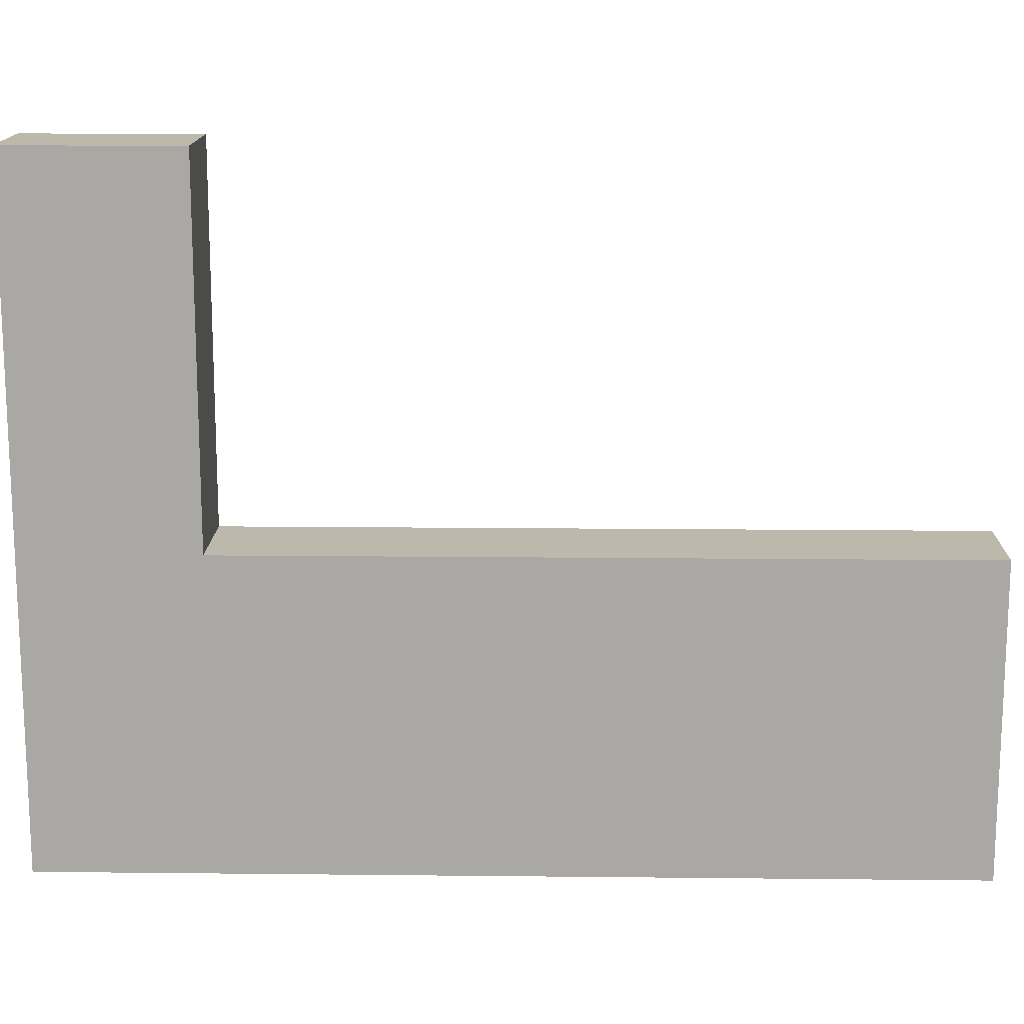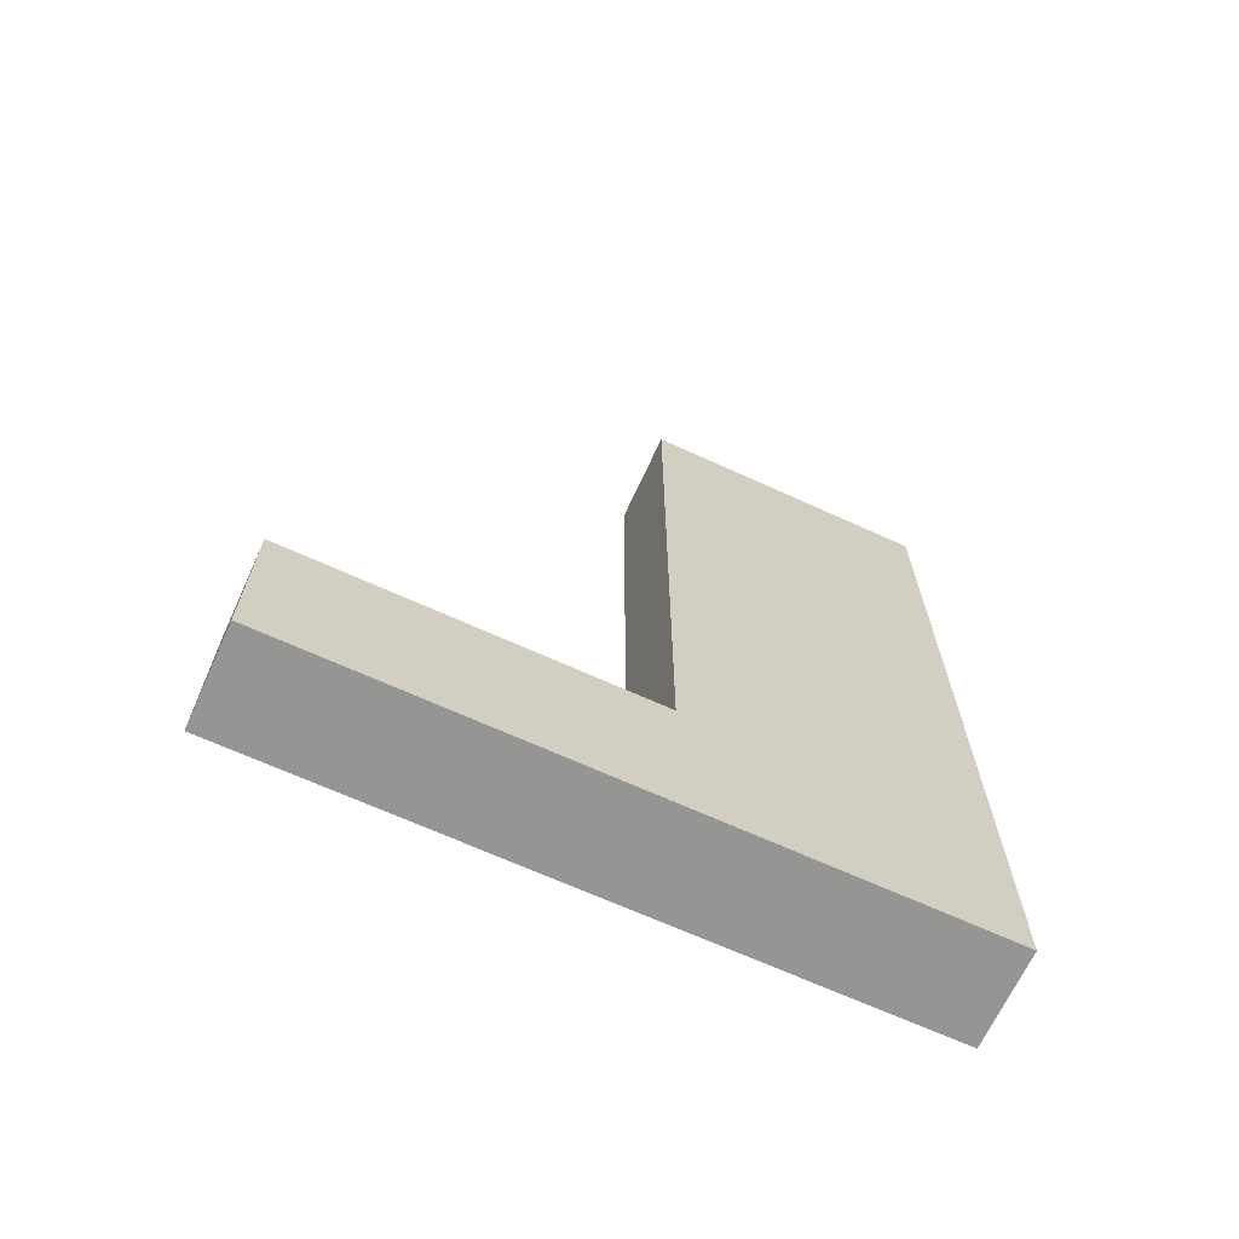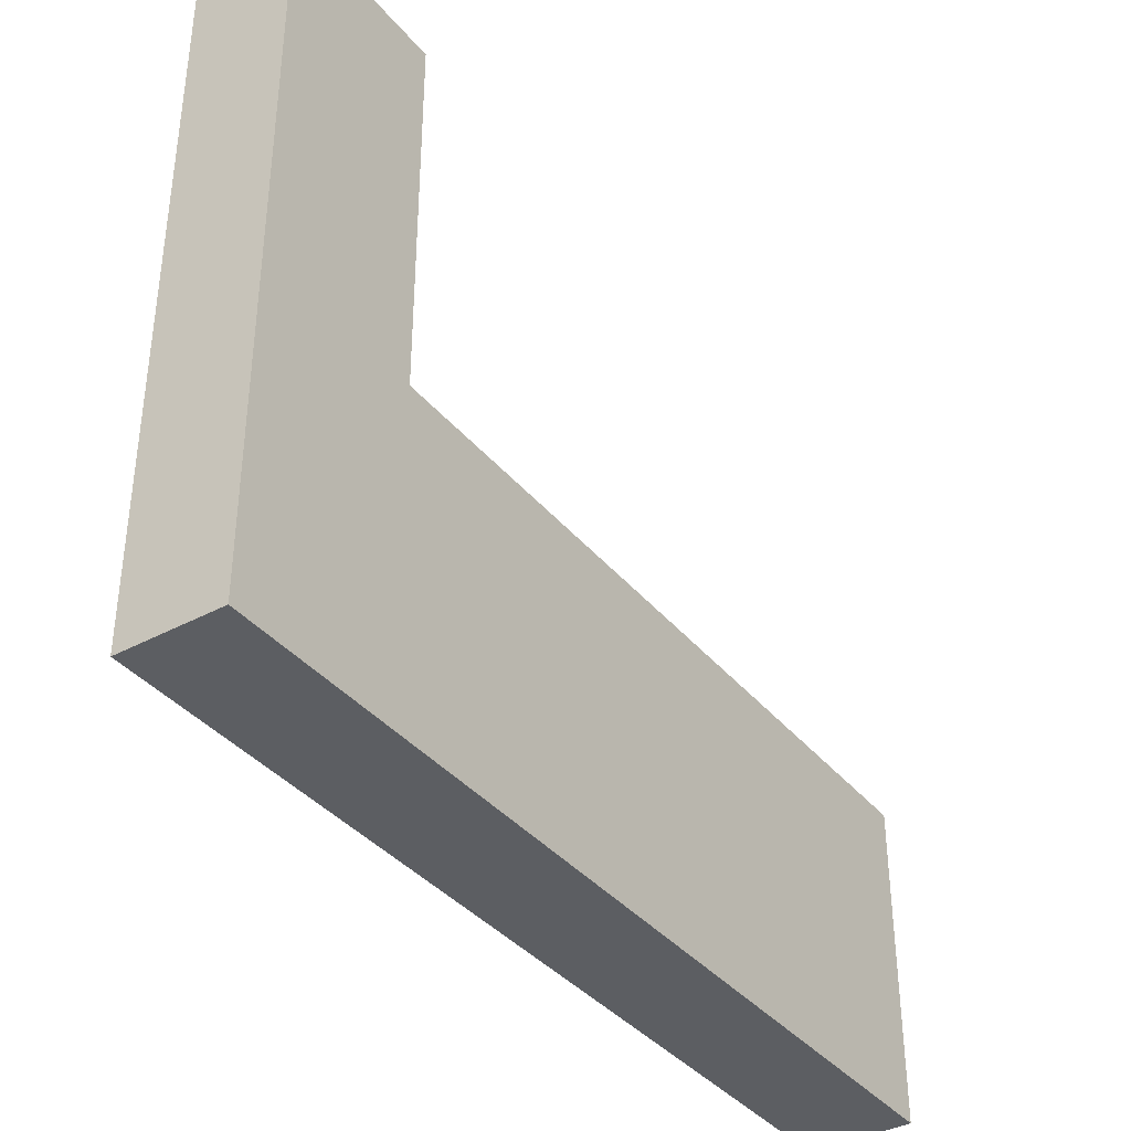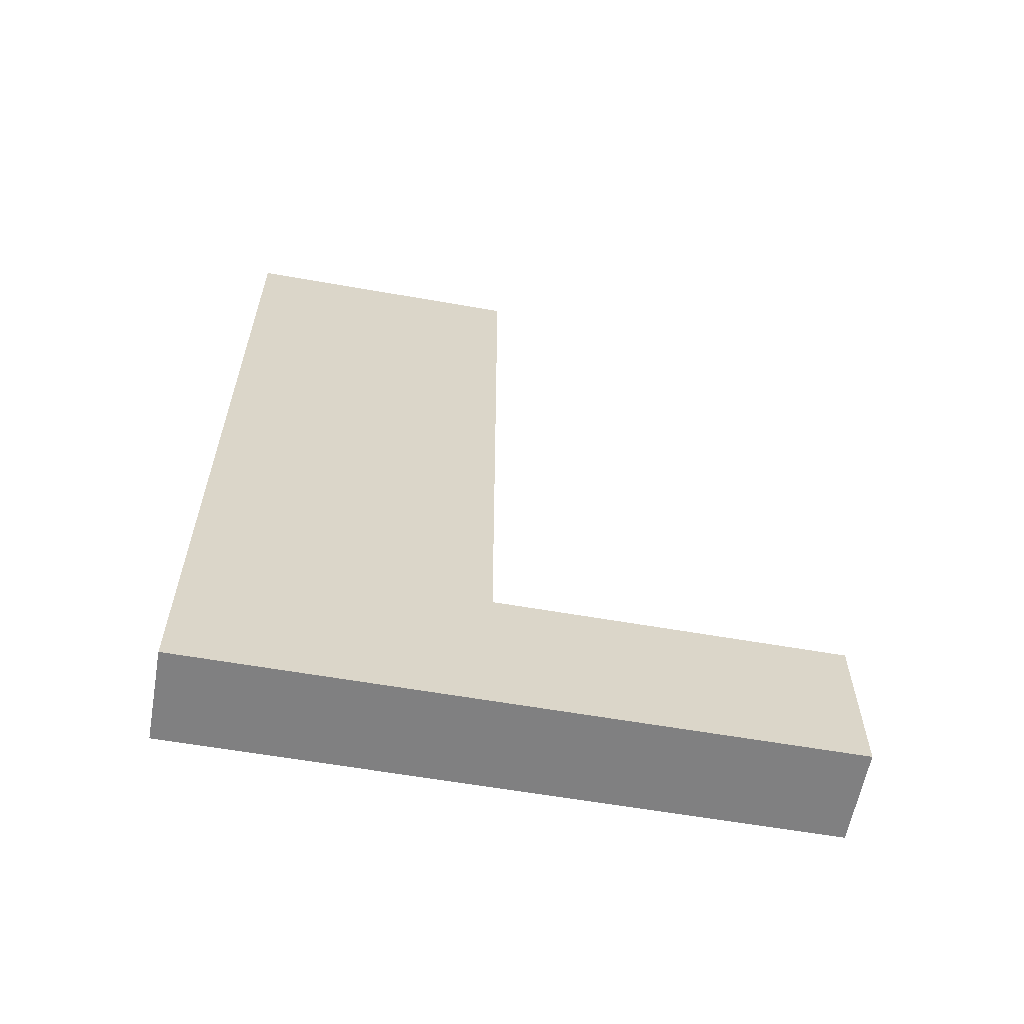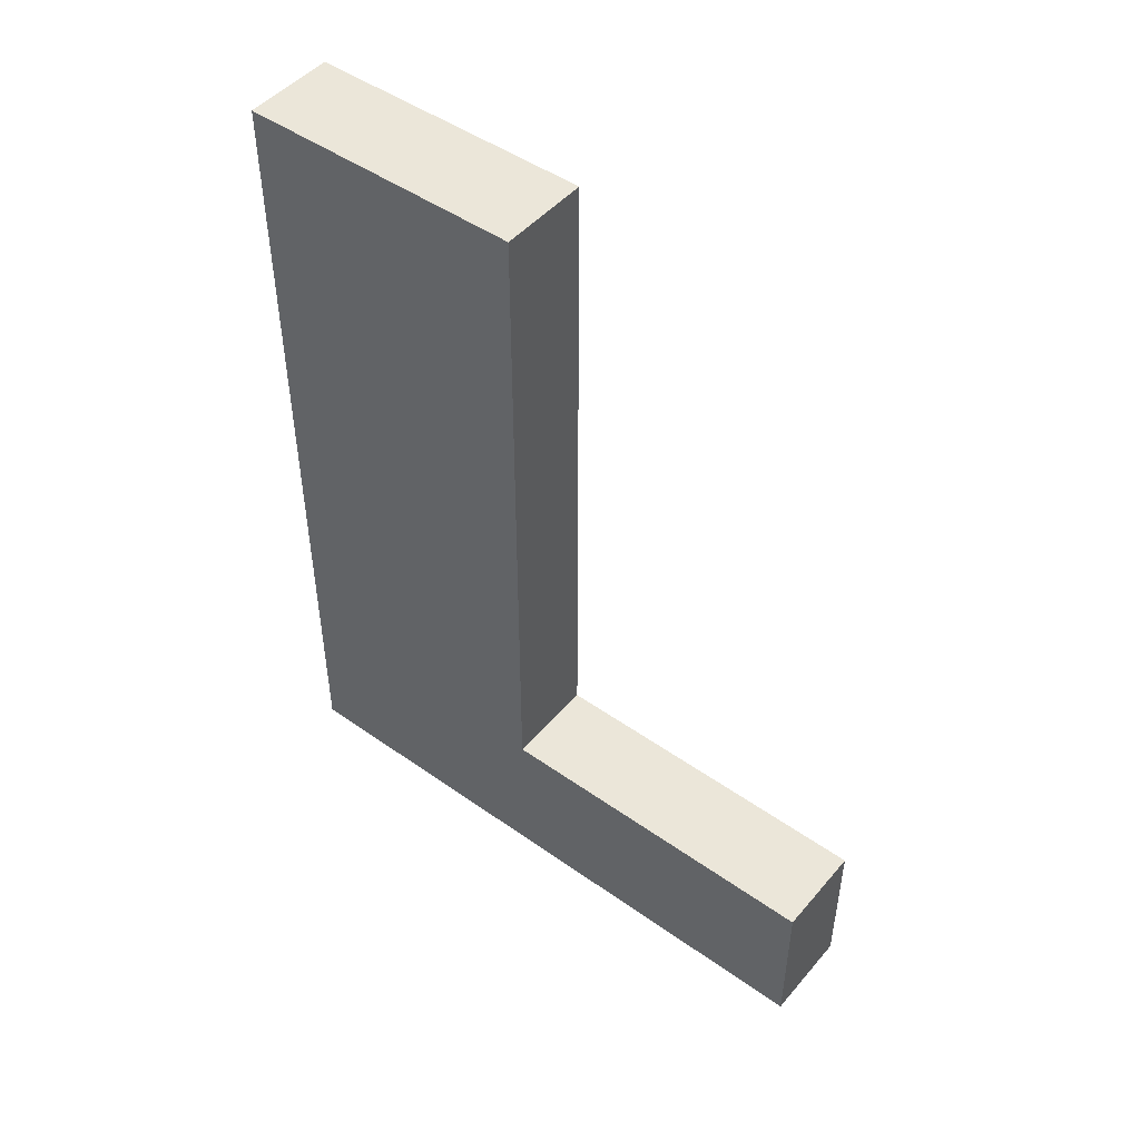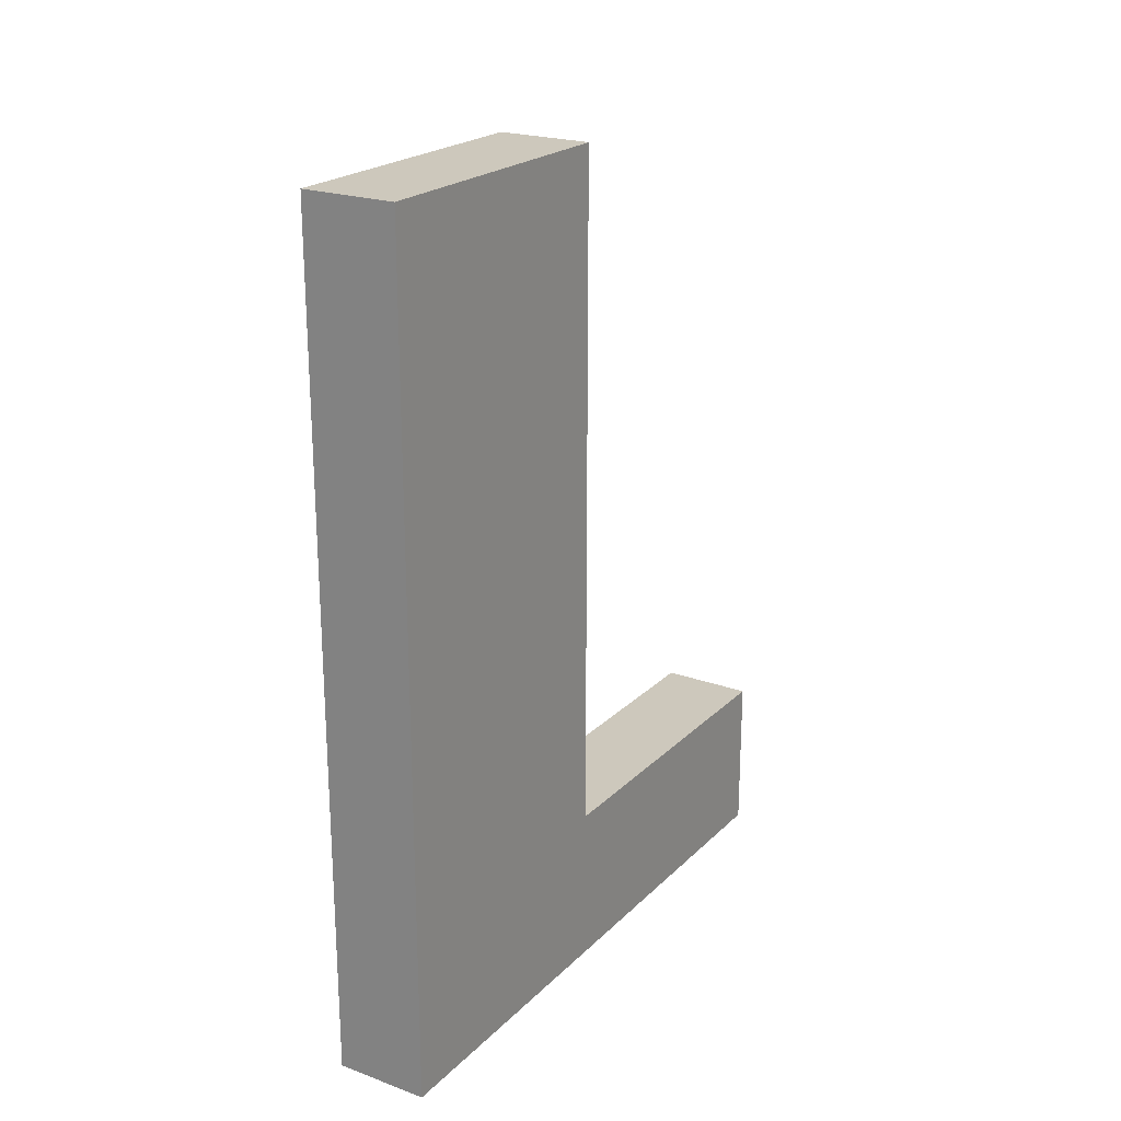
<metadata>
{"format":"obj","ext":"obj","renderer":"f3d","projection":"perspective","resolution":1024,"background":"white","views":[{"elev":14.9,"azim":91.3,"up":"+Z"},{"elev":-67.4,"azim":65.4,"up":"+Y"},{"elev":-37.7,"azim":34.5,"up":"+Z"},{"elev":-60.2,"azim":-100.2,"up":"+Y"},{"elev":47.9,"azim":-51.6,"up":"+Y"},{"elev":22.1,"azim":-147.9,"up":"+Y"}]}
</metadata>
<code>
g Mesh1 Group1 Model
v -0.75 -2.5 -3.612
v -0.75 -1.9 -1.234
v -0.75 -2.5 -1.234
f 1 2 3
v -0.75 -1.9 -2.525
f 2 1 4
v -0.75 0.65 -2.525
f 4 1 5
v -0.75 0.65 -3.612
f 5 1 6
v -1.1 0.65 -3.612
f 1 7 6
v -1.1 -2.5 -3.612
f 7 1 8
v -1.1 -2.5 -1.234
f 1 9 8
f 9 1 3
f 2 9 3
v -1.1 -1.9 -1.234
f 9 2 10
v -1.1 -1.9 -2.525
f 2 11 10
f 11 2 4
f 5 11 4
v -1.1 0.65 -2.525
f 11 5 12
v -0.95 0.65 -2.525
f 12 5 13
f 6 13 5
f 7 13 6
f 13 7 12
f 7 11 12
f 8 11 7
f 9 11 8
f 11 9 10

</code>
